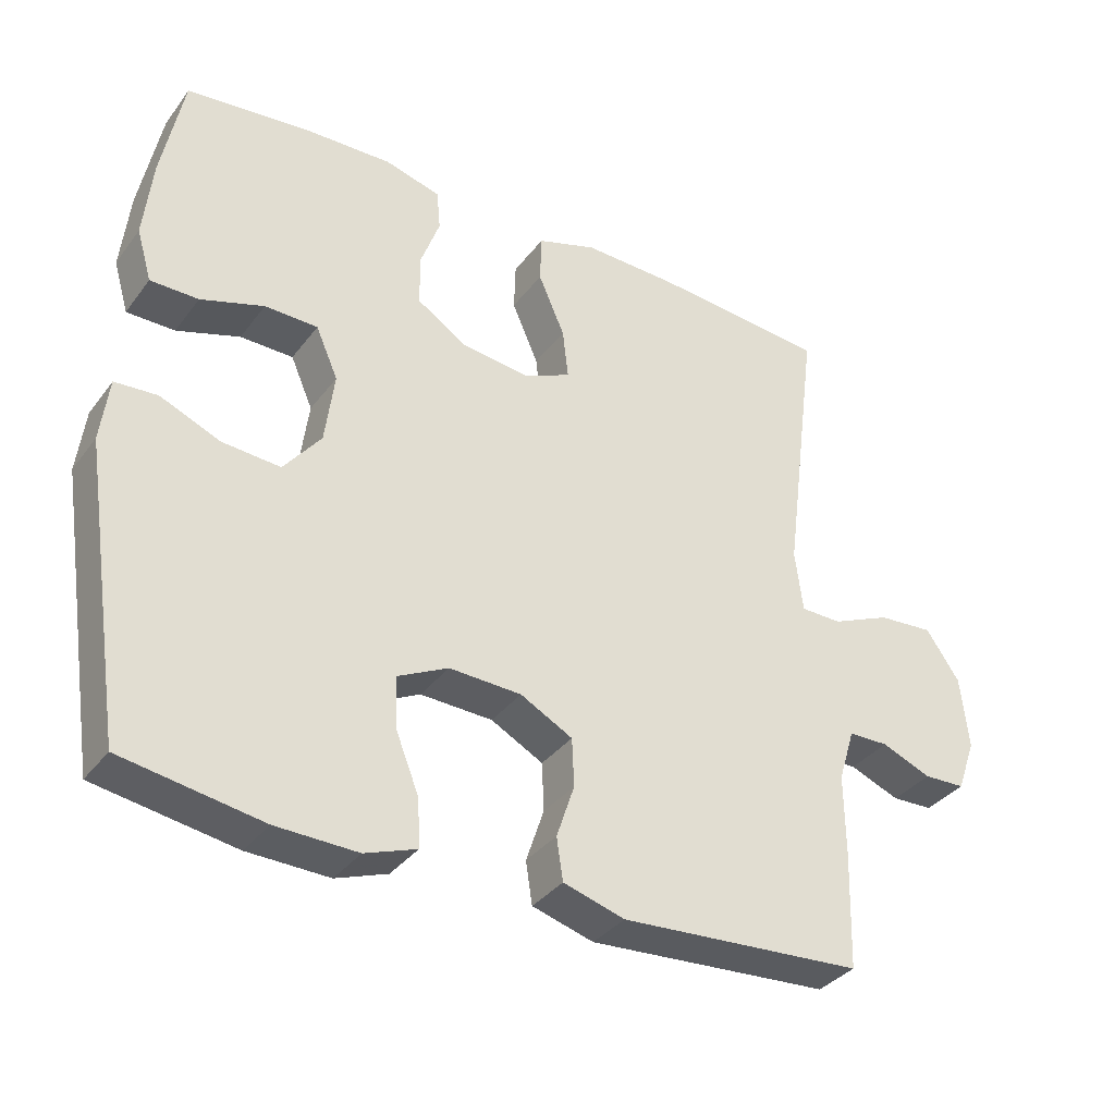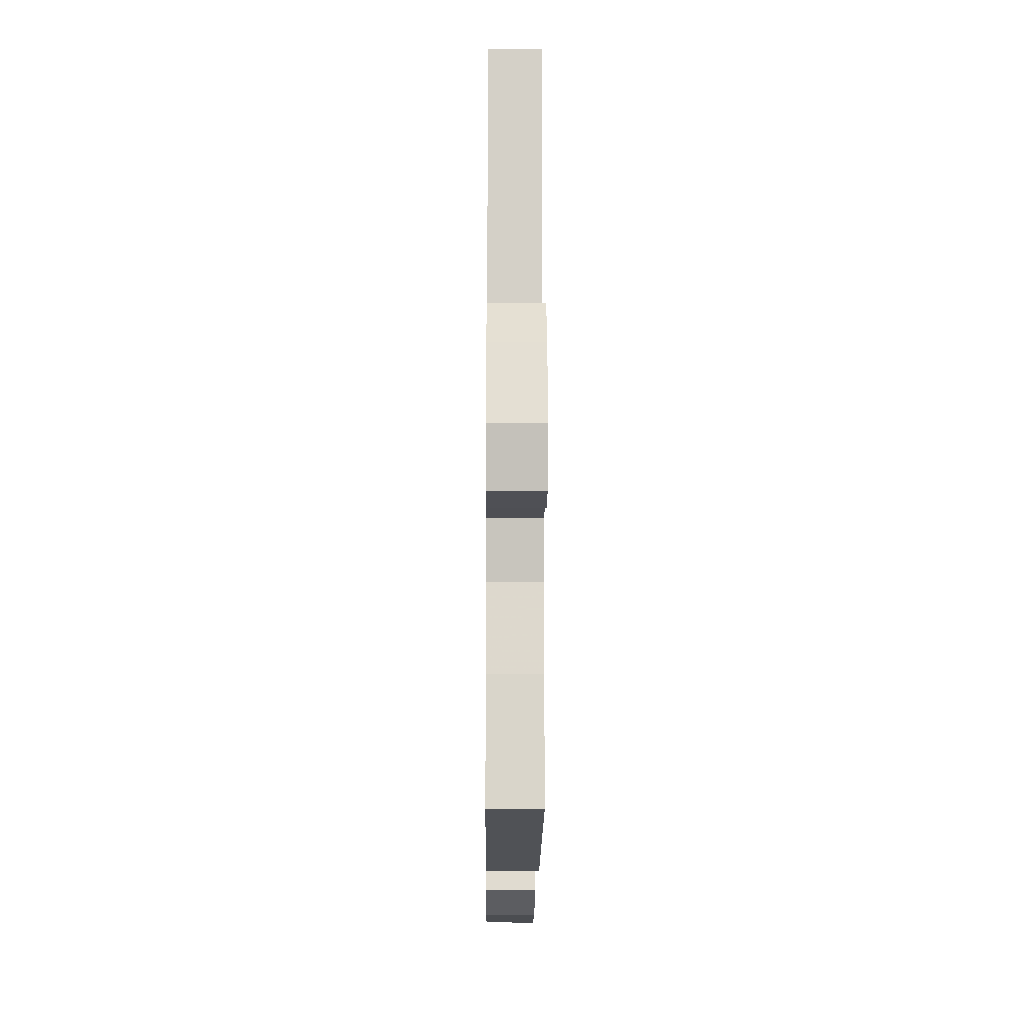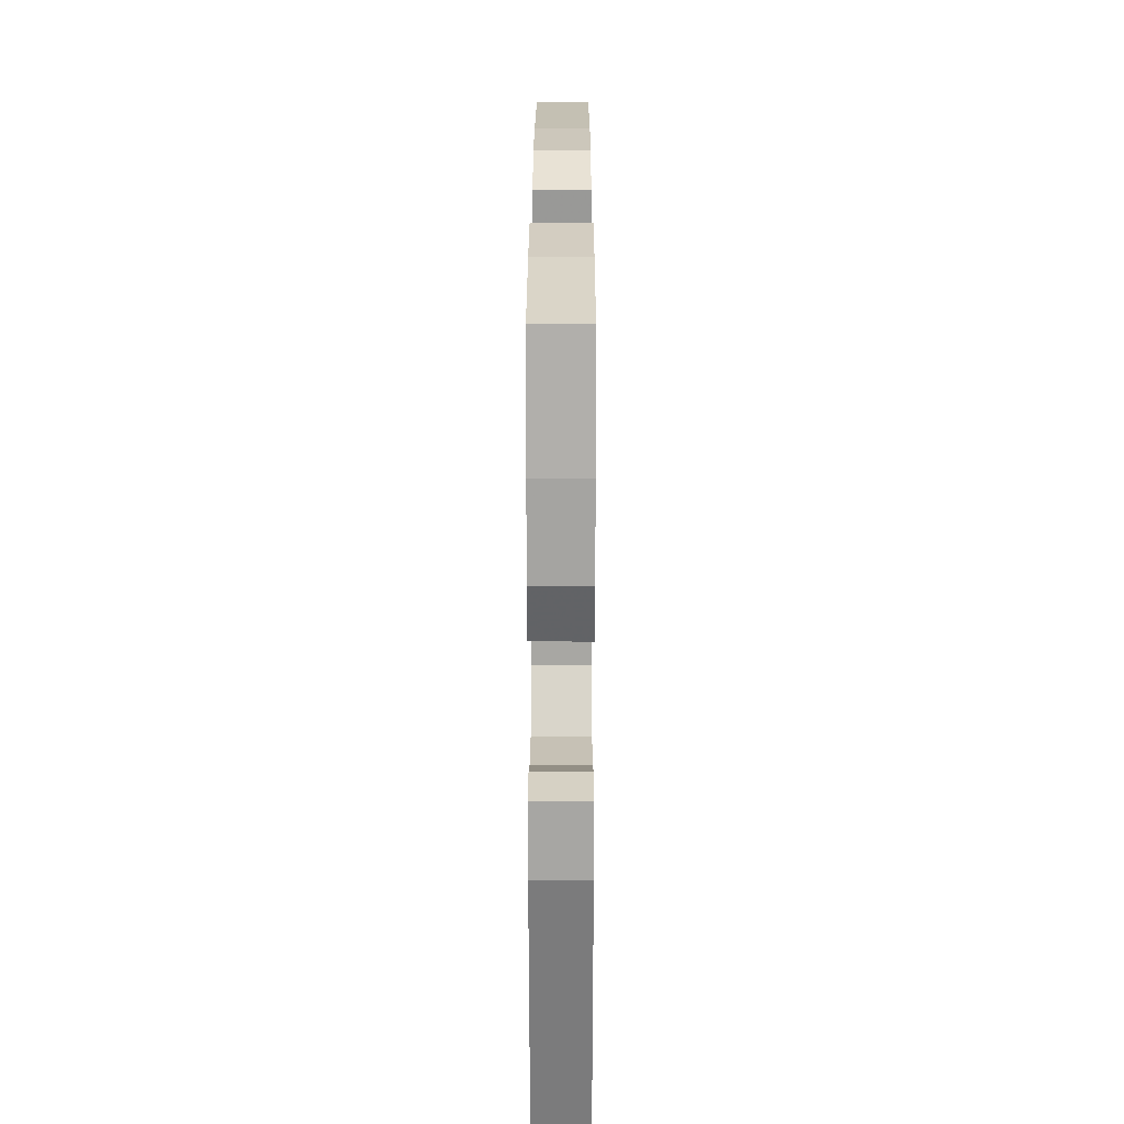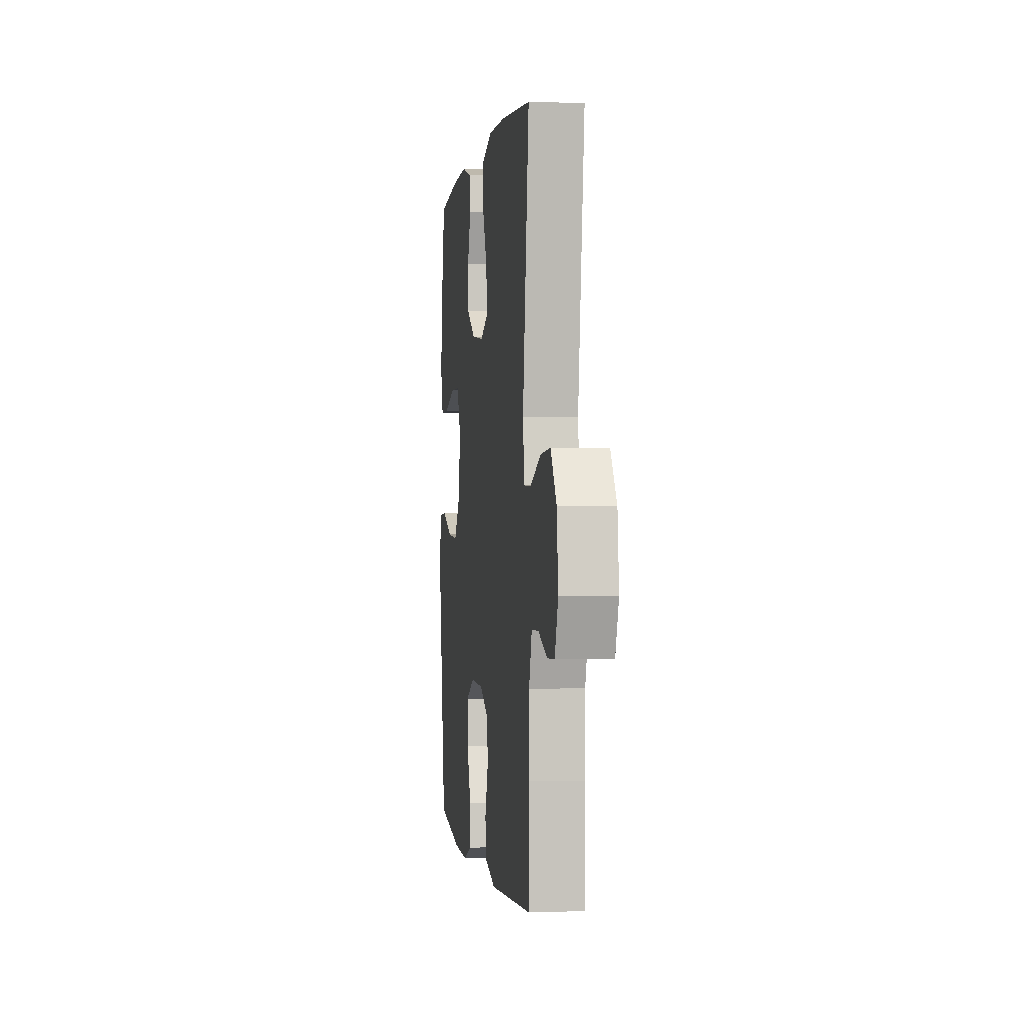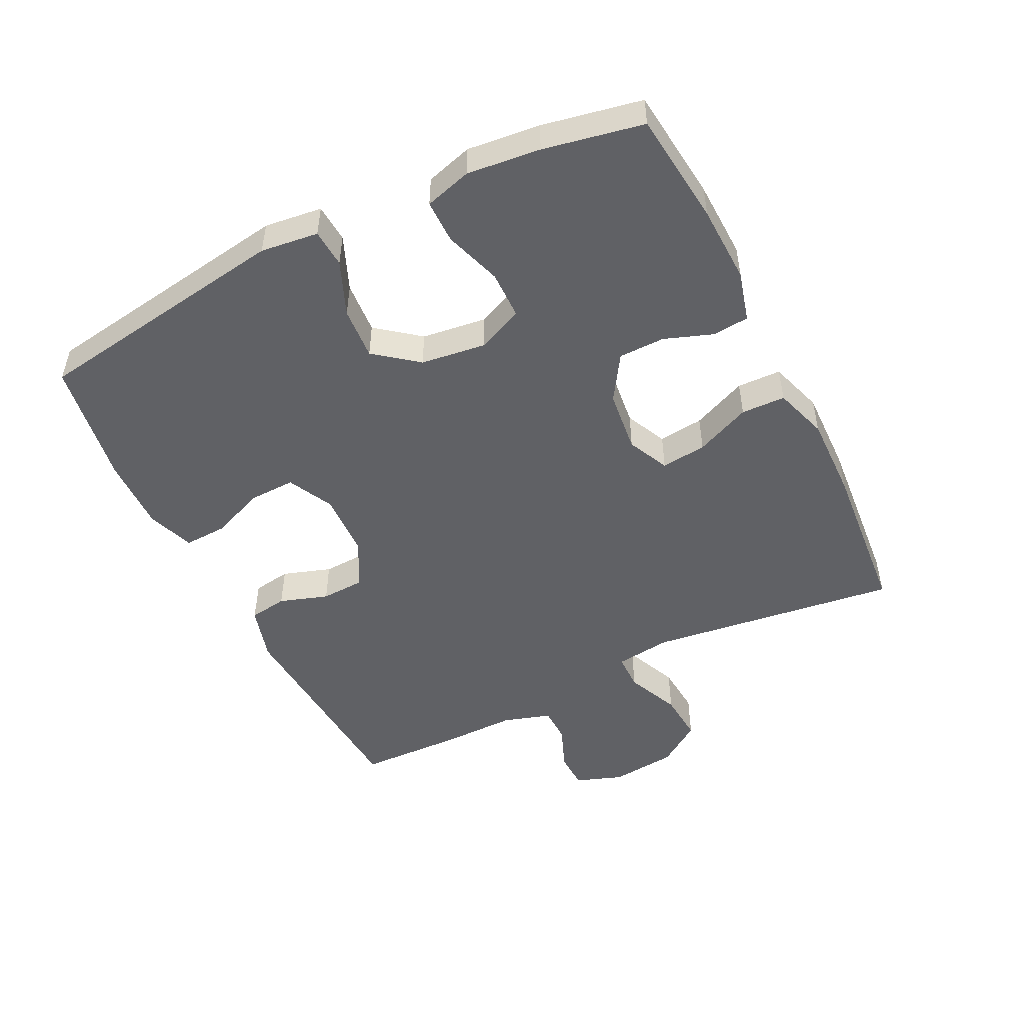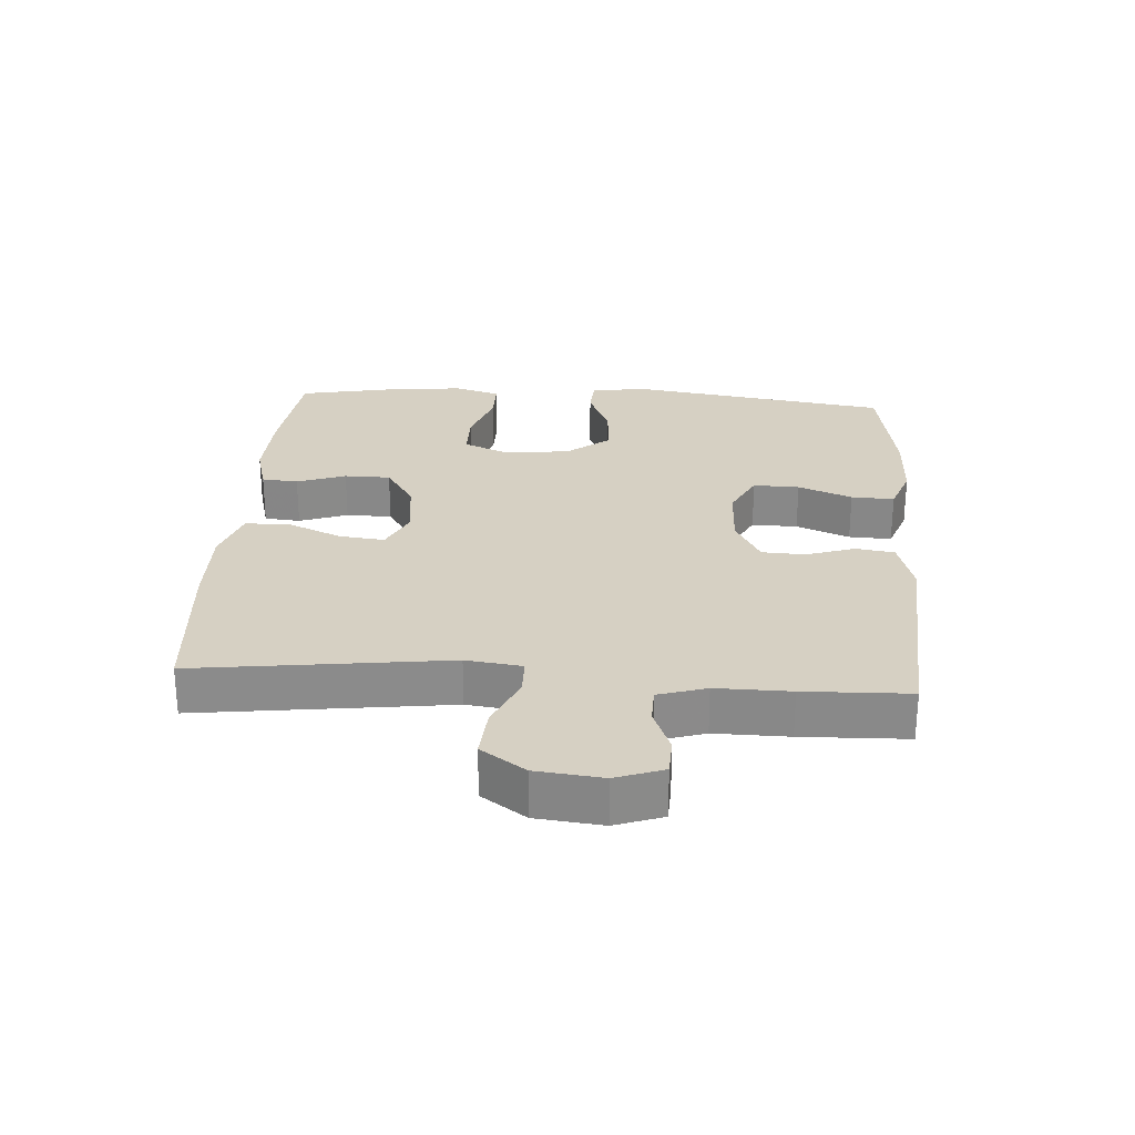
<metadata>
{"format":"obj","ext":"obj","renderer":"f3d","projection":"perspective","resolution":1024,"background":"white","views":[{"elev":-35.2,"azim":-31.8,"up":"+Z"},{"elev":-17.3,"azim":89.5,"up":"+Z"},{"elev":22.9,"azim":-89.9,"up":"+Z"},{"elev":-0.1,"azim":82.3,"up":"+Z"},{"elev":-49.6,"azim":-63.6,"up":"+Y"},{"elev":26.5,"azim":93.9,"up":"+Y"}]}
</metadata>
<code>
v -0.5 0.07 0.5
v -0.325 0.07 0.519
v -0.205 0.07 0.523
v -0.127 0.07 0.502
v -0.122 0.07 0.446
v -0.149 0.07 0.371
v -0.148 0.07 0.3
v -0.078 0.07 0.255
v 0.019 0.07 0.244
v 0.083 0.07 0.274
v 0.075 0.07 0.344
v 0.038 0.07 0.429
v 0.04 0.07 0.497
v 0.123 0.07 0.524
v 0.254 0.07 0.521
v 0.5 0.07 0.5
v 0.45 0.07 0.113
v 0.461 0.07 0.027
v 0.518 0.07 0.026
v 0.601 0.07 0.062
v 0.679 0.07 0.068
v 0.726 0.07 0
v 0.737 0.07 -0.102
v 0.711 0.07 -0.175
v 0.653 0.07 -0.177
v 0.583 0.07 -0.149
v 0.527 0.07 -0.15
v 0.504 0.07 -0.224
v 0.505 0.07 -0.338
v 0.5 0.07 -0.5
v 0.16 0.07 -0.523
v 0.074 0.07 -0.498
v 0.065 0.07 -0.439
v 0.09 0.07 -0.364
v 0.087 0.07 -0.297
v 0.014 0.07 -0.258
v -0.087 0.07 -0.254
v -0.157 0.07 -0.289
v -0.155 0.07 -0.36
v -0.122 0.07 -0.443
v -0.119 0.07 -0.509
v -0.191 0.07 -0.535
v -0.305 0.07 -0.532
v -0.5 0.07 -0.5
v -0.561 0.07 -0.099
v -0.55 0.07 -0.01
v -0.491 0.07 -0.006
v -0.407 0.07 -0.041
v -0.326 0.07 -0.047
v -0.274 0.07 0.019
v -0.261 0.07 0.119
v -0.292 0.07 0.19
v -0.366 0.07 0.191
v -0.454 0.07 0.162
v -0.521 0.07 0.162
v -0.542 0.07 0.234
v -0.53 0.07 0.347
v -0.5 0 0.5
v -0.325 0 0.519
v -0.205 0 0.523
v -0.127 0 0.502
v -0.122 0 0.446
v -0.149 0 0.371
v -0.148 0 0.3
v -0.078 0 0.255
v 0.019 0 0.244
v 0.083 0 0.274
v 0.075 0 0.344
v 0.038 0 0.429
v 0.04 0 0.497
v 0.123 0 0.524
v 0.254 0 0.521
v 0.5 0 0.5
v 0.45 0 0.113
v 0.461 0 0.027
v 0.518 0 0.026
v 0.601 0 0.062
v 0.679 0 0.068
v 0.726 0 0
v 0.737 0 -0.102
v 0.711 0 -0.175
v 0.653 0 -0.177
v 0.583 0 -0.149
v 0.527 0 -0.15
v 0.504 0 -0.224
v 0.505 0 -0.338
v 0.5 0 -0.5
v 0.16 0 -0.523
v 0.074 0 -0.498
v 0.065 0 -0.439
v 0.09 0 -0.364
v 0.087 0 -0.297
v 0.014 0 -0.258
v -0.087 0 -0.254
v -0.157 0 -0.289
v -0.155 0 -0.36
v -0.122 0 -0.443
v -0.119 0 -0.509
v -0.191 0 -0.535
v -0.305 0 -0.532
v -0.5 0 -0.5
v -0.561 0 -0.099
v -0.55 0 -0.01
v -0.491 0 -0.006
v -0.407 0 -0.041
v -0.326 0 -0.047
v -0.274 0 0.019
v -0.261 0 0.119
v -0.292 0 0.19
v -0.366 0 0.191
v -0.454 0 0.162
v -0.521 0 0.162
v -0.542 0 0.234
v -0.53 0 0.347
f 4 5 6
f 3 4 6
f 2 3 6
f 1 2 6
f 57 1 6
f 56 57 6
f 55 56 6
f 54 55 6
f 53 54 6
f 52 53 6 7
f 51 52 7 8
f 50 51 8 9
f 49 50 9 10
f 46 47 48
f 45 46 48
f 44 45 48
f 43 44 48
f 42 43 48
f 41 42 48
f 40 41 48
f 39 40 48
f 38 39 48 49
f 37 38 49 10
f 32 33 34
f 31 32 34
f 30 31 34
f 29 30 34
f 28 29 34
f 27 28 34 35
f 24 25 26
f 23 24 26
f 22 23 26
f 21 22 26
f 20 21 26
f 19 20 26
f 18 19 26 27
f 15 16 17
f 14 15 17
f 13 14 17
f 12 13 17
f 11 12 17
f 10 11 17 18
f 10 18 27
f 37 10 27
f 36 37 27
f 27 35 36
f 63 62 61
f 63 61 60
f 63 60 59
f 63 59 58
f 63 58 114
f 63 114 113
f 63 113 112
f 63 112 111
f 63 111 110
f 64 63 110 109
f 65 64 109 108
f 66 65 108 107
f 67 66 107 106
f 105 104 103
f 105 103 102
f 105 102 101
f 105 101 100
f 105 100 99
f 105 99 98
f 105 98 97
f 105 97 96
f 106 105 96 95
f 67 106 95 94
f 91 90 89
f 91 89 88
f 91 88 87
f 91 87 86
f 91 86 85
f 92 91 85 84
f 83 82 81
f 83 81 80
f 83 80 79
f 83 79 78
f 83 78 77
f 83 77 76
f 84 83 76 75
f 74 73 72
f 74 72 71
f 74 71 70
f 74 70 69
f 74 69 68
f 75 74 68 67
f 84 75 67
f 84 67 94
f 84 94 93
f 93 92 84
f 1 58 59 2
f 2 59 60 3
f 3 60 61 4
f 4 61 62 5
f 5 62 63 6
f 6 63 64 7
f 7 64 65 8
f 8 65 66 9
f 9 66 67 10
f 10 67 68 11
f 11 68 69 12
f 12 69 70 13
f 13 70 71 14
f 14 71 72 15
f 15 72 73 16
f 16 73 74 17
f 17 74 75 18
f 18 75 76 19
f 19 76 77 20
f 20 77 78 21
f 21 78 79 22
f 22 79 80 23
f 23 80 81 24
f 24 81 82 25
f 25 82 83 26
f 26 83 84 27
f 27 84 85 28
f 28 85 86 29
f 29 86 87 30
f 30 87 88 31
f 31 88 89 32
f 32 89 90 33
f 33 90 91 34
f 34 91 92 35
f 35 92 93 36
f 36 93 94 37
f 37 94 95 38
f 38 95 96 39
f 39 96 97 40
f 40 97 98 41
f 41 98 99 42
f 42 99 100 43
f 43 100 101 44
f 44 101 102 45
f 45 102 103 46
f 46 103 104 47
f 47 104 105 48
f 48 105 106 49
f 49 106 107 50
f 50 107 108 51
f 51 108 109 52
f 52 109 110 53
f 53 110 111 54
f 54 111 112 55
f 55 112 113 56
f 56 113 114 57
f 57 114 58 1

</code>
